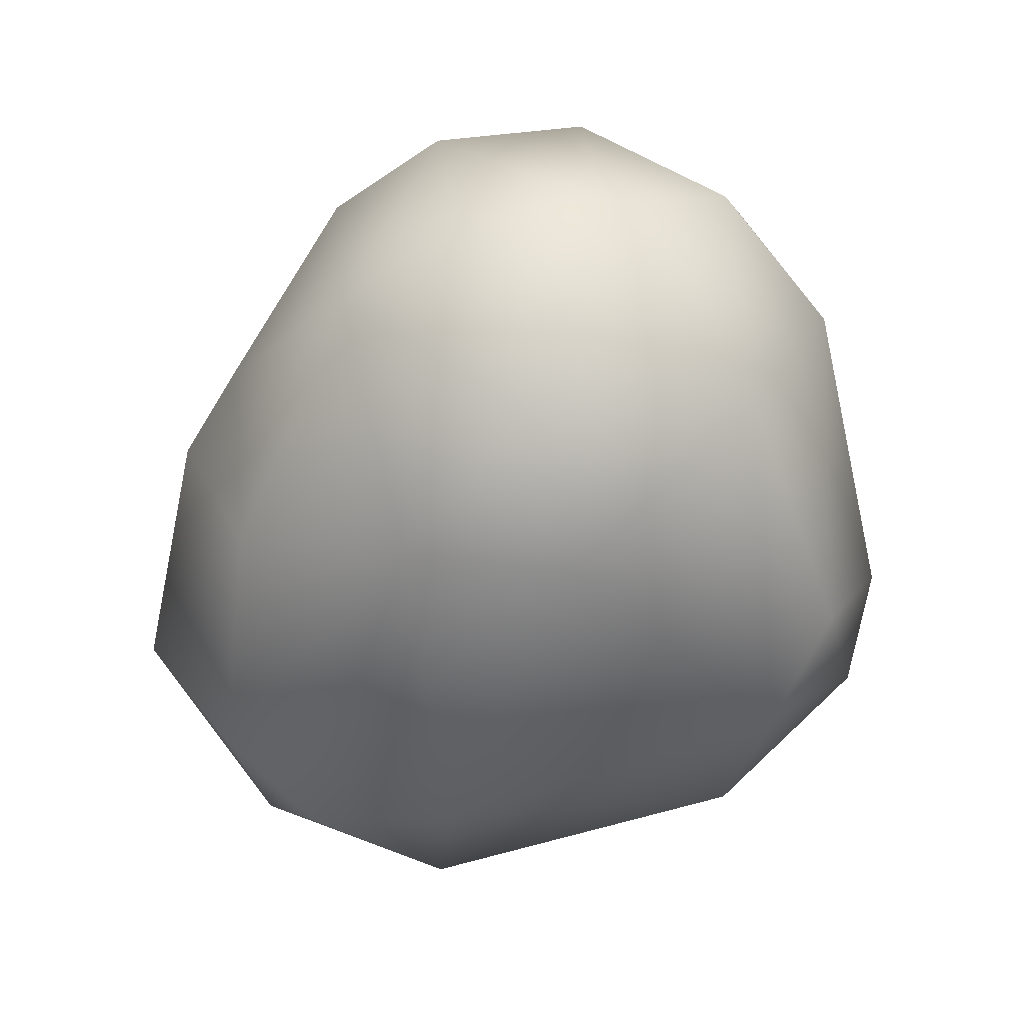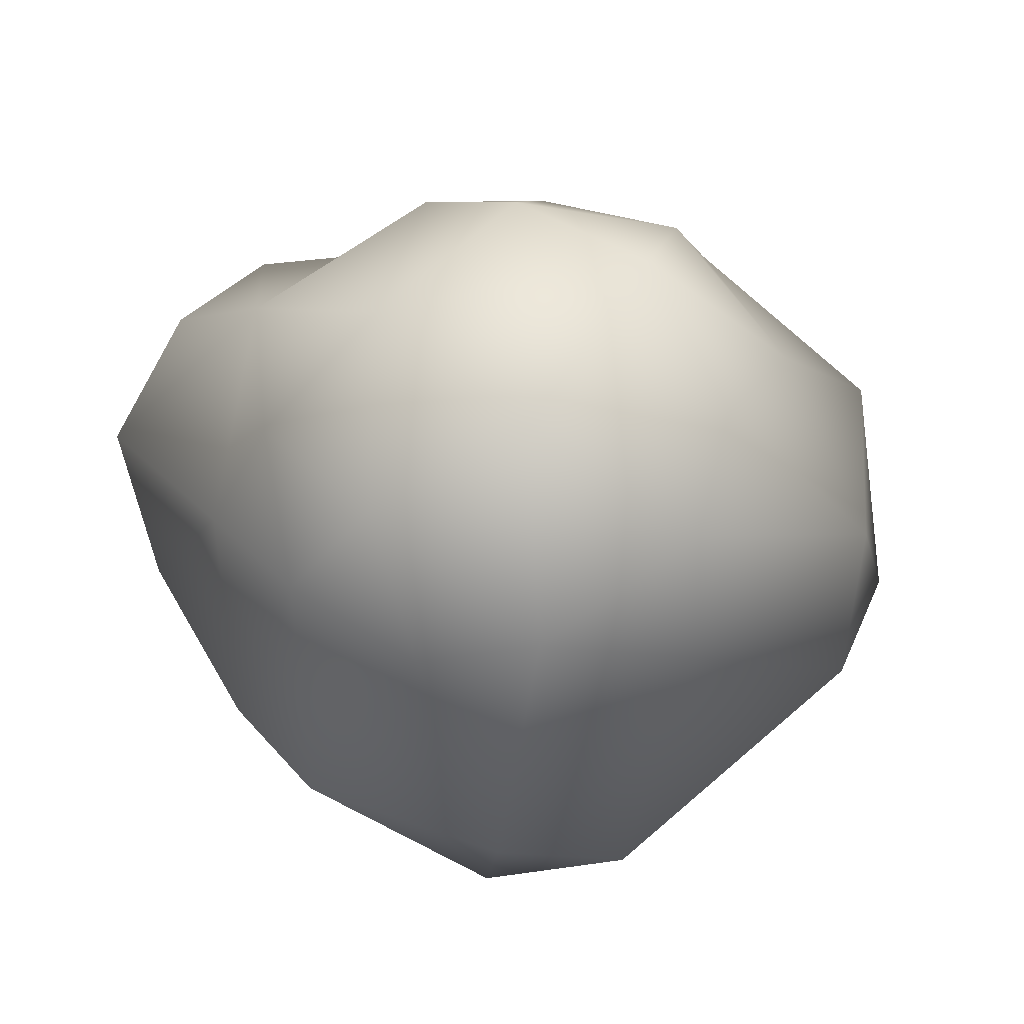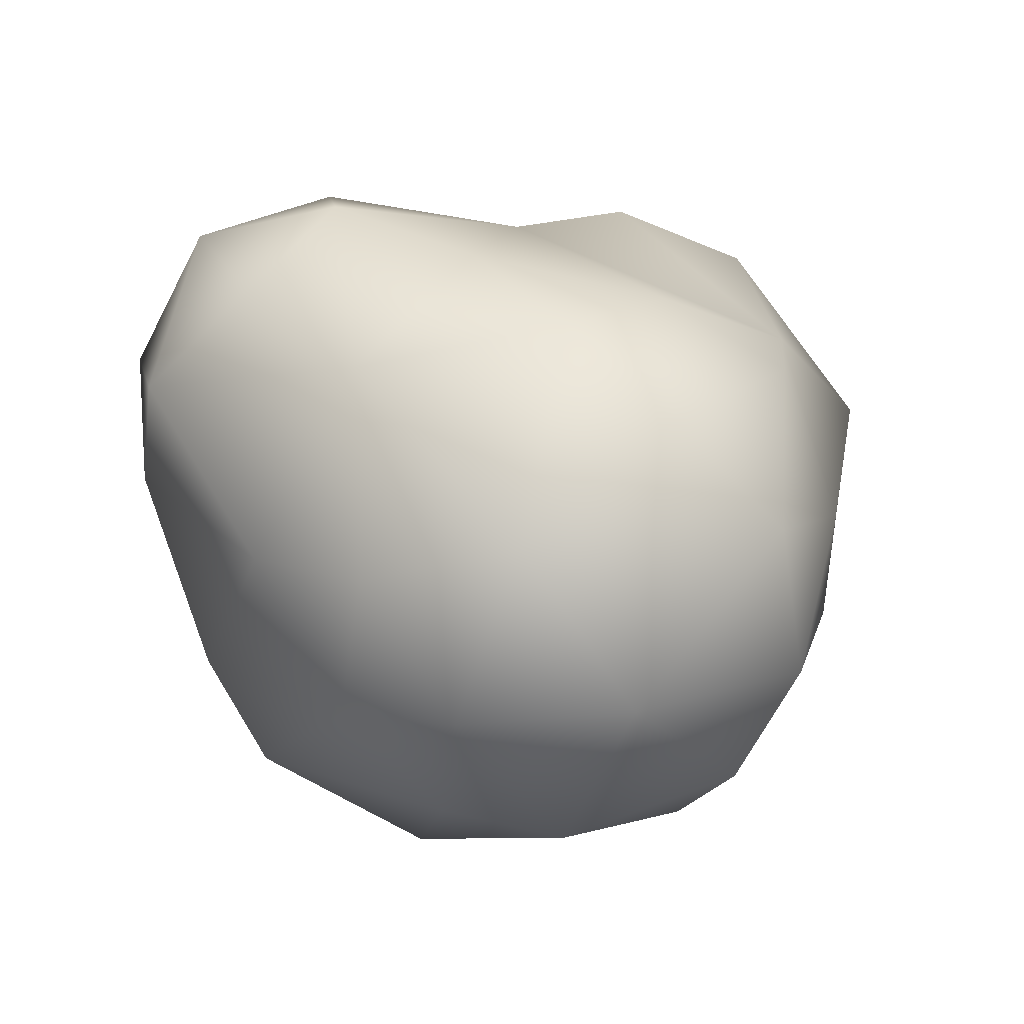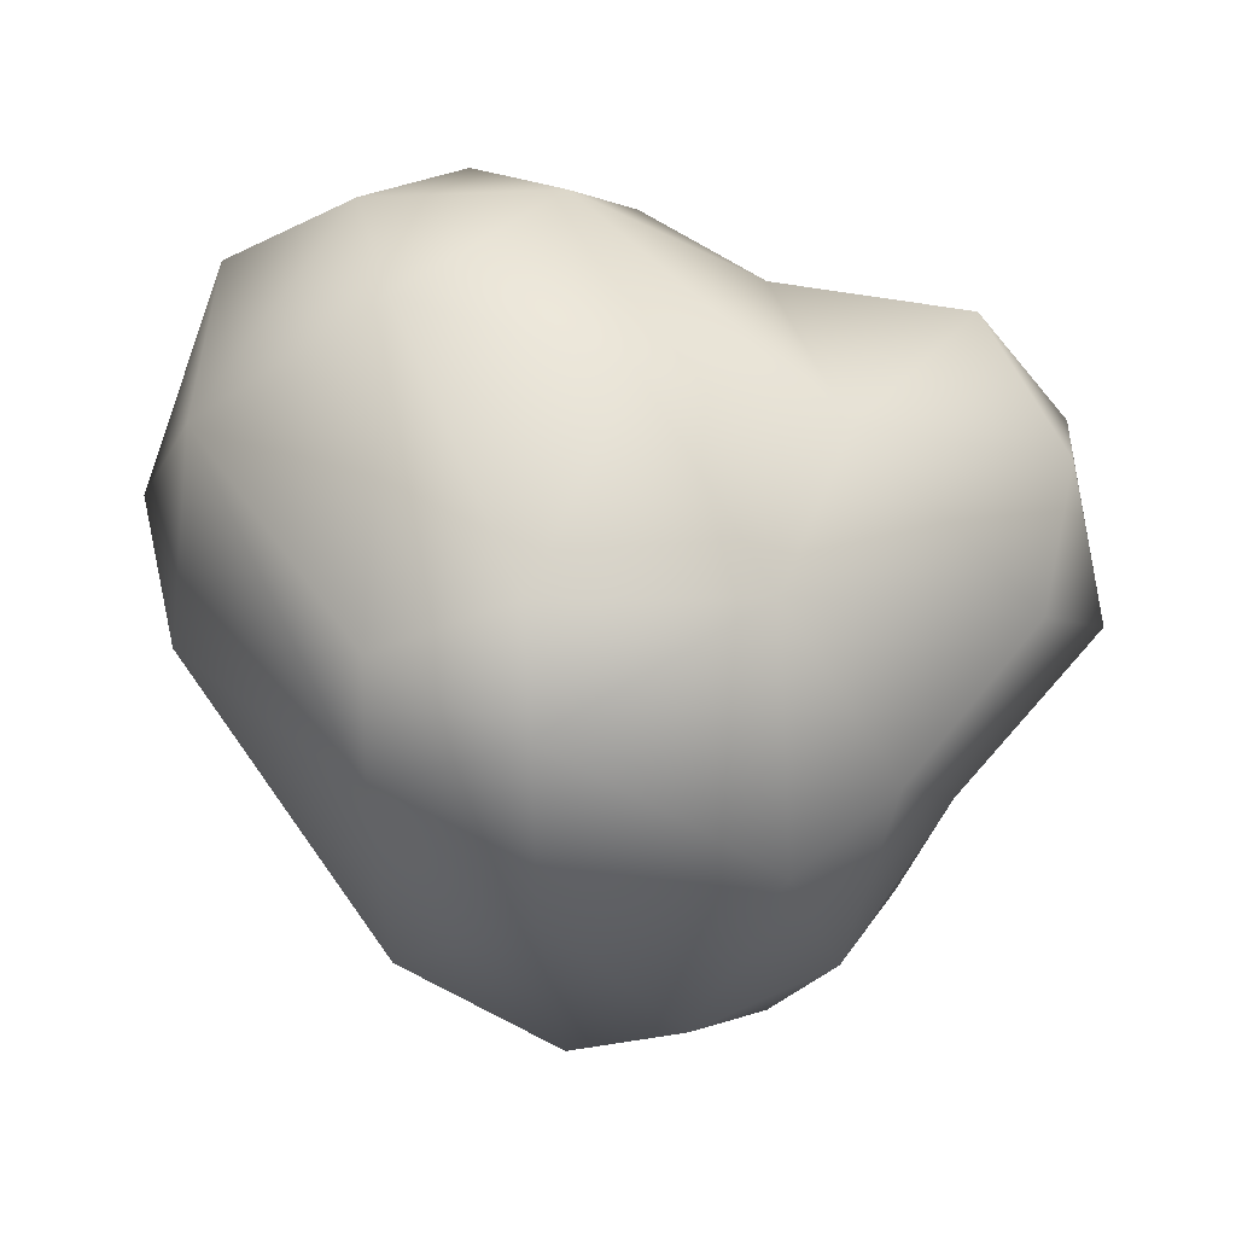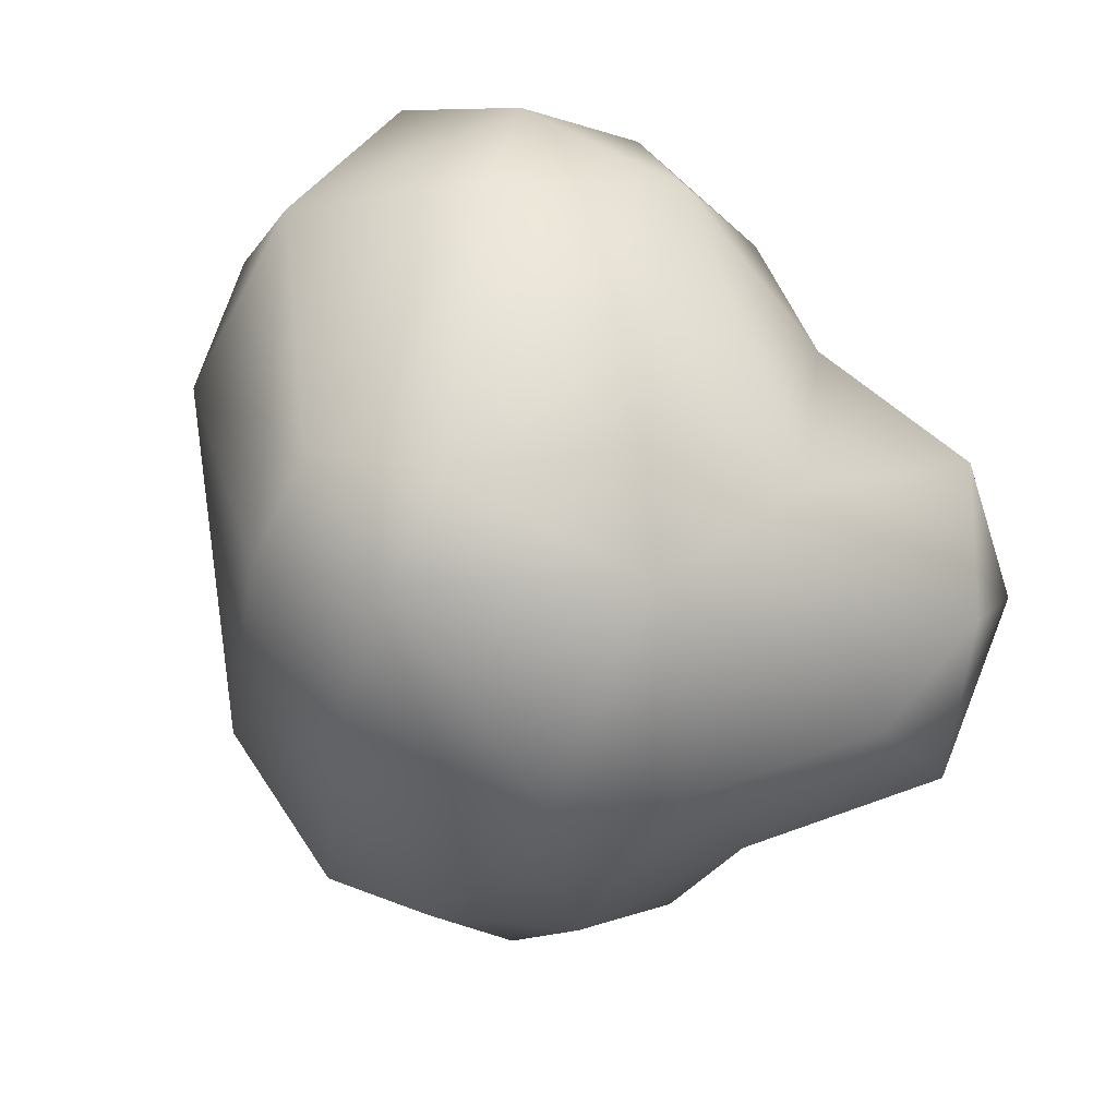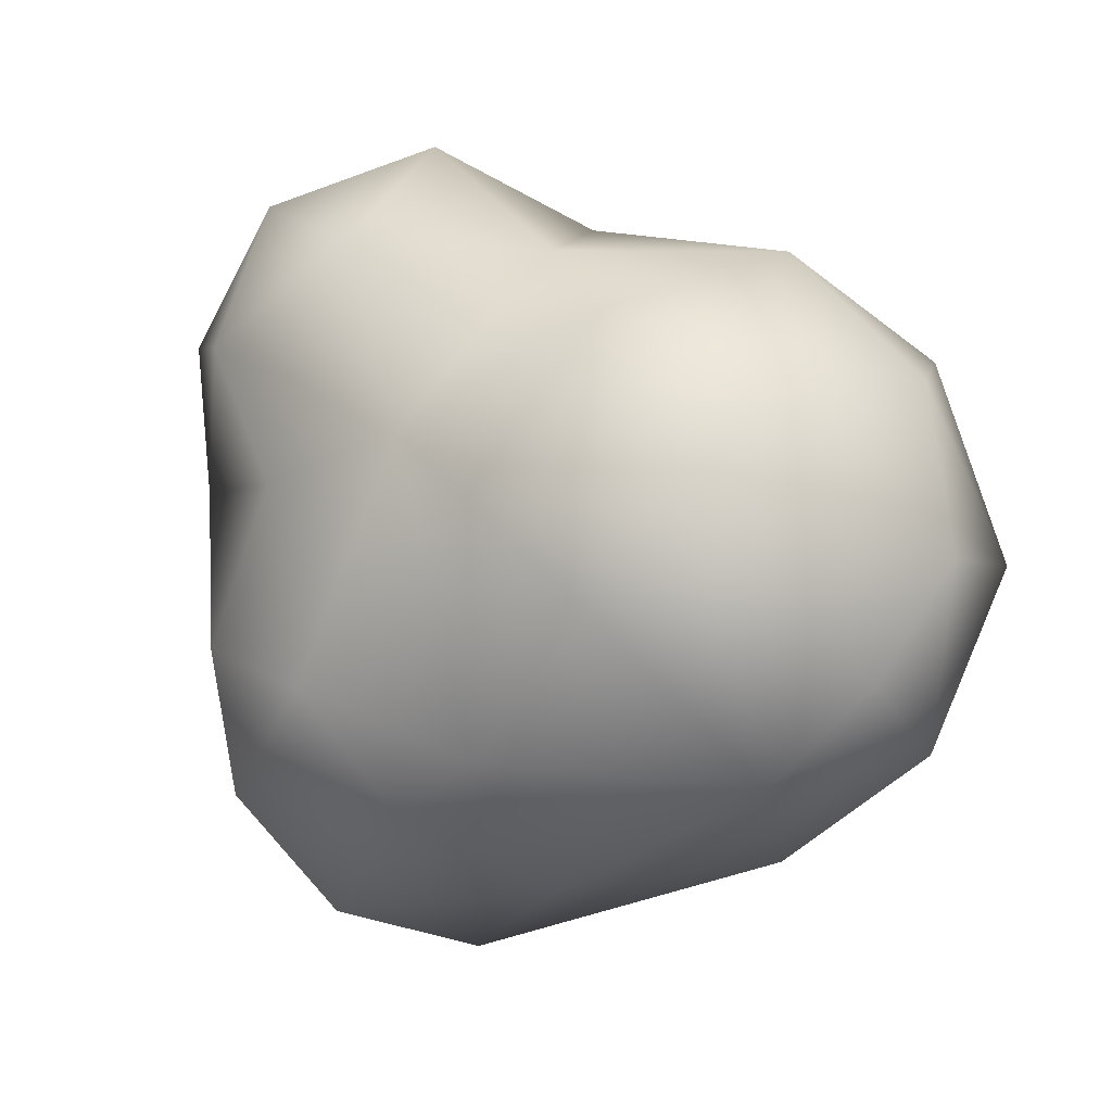
<metadata>
{"format":"obj","ext":"obj","renderer":"f3d","projection":"perspective","resolution":1024,"background":"white","views":[{"elev":-3.7,"azim":-87.8,"up":"+Y"},{"elev":-60.6,"azim":167.5,"up":"+Y"},{"elev":-24.7,"azim":144.9,"up":"+Y"},{"elev":77.8,"azim":5.6,"up":"+Z"},{"elev":75.4,"azim":35.1,"up":"+Z"},{"elev":57.0,"azim":-138.6,"up":"+Y"}]}
</metadata>
<code>
g Effect_Icecream
v 0.547 0.003328 0.2382
v 0.4713 -0.2031 0.001128
v 0.3771 -0.2467 0.312
v 0.3407 -0.4347 -0.04597
v 0.1984 -0.06565 0.5078
v 0.274 0.1852 0.3979
v 0.2467 -0.3757 0.3434
v 0.1477 -0.5444 -0.02994
v -0.05261 -0.4593 0.3399
v -0.01454 -0.5793 -0.1144
v -0.2585 -0.486 -0.08819
v -0.07639 -0.2703 0.5365
v -0.2725 -0.3304 0.4072
v -0.5773 -0.1209 0.1081
v -0.551 -0.09319 -0.1338
v 0.002438 0.2031 0.4876
v -0.0998 -0.1115 0.5742
v -0.286 -0.1804 0.4933
v -0.5526 0.1167 0.3627
v -0.308 0.2708 0.4837
v -0.1099 0.4683 0.3693
v 0.156 0.4392 0.1697
v -0.6529 0.09558 0.05049
v -0.3794 0.4452 0.3328
v -0.02657 0.5598 0.06624
v 0.124 0.4042 -0.1901
v -0.5727 0.4031 0.1513
v -0.2597 0.5793 0.1164
v -0.5631 0.262 -0.218
v -0.3502 -0.06036 -0.3925
v -0.2262 0.2021 -0.4244
v -0.05395 0.4728 -0.2363
v -0.3249 0.5448 -0.1006
v -0.5957 0.3409 -0.04161
v -0.2837 0.4509 -0.2583
v 0.1477 -0.5444 -0.02994
v 0.3407 -0.4347 -0.04597
v 0.2563 -0.4879 -0.2235
v -0.01454 -0.5793 -0.1144
v 0.4218 -0.3029 -0.2229
v 0.4713 -0.2031 0.001128
v 0.4687 0.006422 -0.2676
v 0.2975 -0.3052 -0.4465
v 0.06794 -0.4821 -0.4023
v 0.6529 0.04563 0.02621
v 0.547 0.003328 0.2382
v -0.2069 -0.4924 -0.2901
v -0.2585 -0.486 -0.08819
v -0.551 -0.09319 -0.1338
v -0.2234 -0.3654 -0.4317
v -0.3502 -0.06036 -0.3925
v -0.07451 -0.2249 -0.5742
v -0.1525 0.0891 -0.5082
v -0.2262 0.2021 -0.4244
v 0.1216 -0.105 -0.5733
v 0.05738 0.1578 -0.4802
v 0.124 0.4042 -0.1901
v 0.2434 0.05481 -0.4792
v 0.2827 0.2451 -0.299
v 0.4742 0.3093 -0.2064
v 0.3772 0.4569 -0.02115
v 0.156 0.4392 0.1697
v 0.5884 0.1517 -0.1507
v 0.5853 0.3311 0.02092
v 0.4336 0.4066 0.2224
v 0.274 0.1852 0.3979
v 0.5692 0.2124 0.2407
g Effect_Icecream_0
f 3 2 1
f 3 4 2
f 1 5 3
f 6 5 1
f 4 3 7
f 7 3 5
f 8 4 7
f 8 7 9
f 10 8 9
f 9 11 10
f 12 9 7
f 12 7 5
f 9 13 11
f 12 13 9
f 13 14 11
f 14 15 11
f 5 6 16
f 17 12 5
f 16 17 5
f 18 13 12
f 17 18 12
f 19 14 13
f 19 13 18
f 17 20 18
f 17 16 20
f 20 19 18
f 16 6 21
f 16 21 20
f 21 6 22
f 15 14 23
f 14 19 23
f 20 24 19
f 24 20 21
f 21 22 25
f 22 26 25
f 24 27 19
f 19 27 23
f 28 24 21
f 25 28 21
f 28 27 24
f 29 15 23
f 29 30 15
f 29 31 30
f 26 32 25
f 31 32 26
f 28 25 33
f 33 27 28
f 25 32 33
f 23 27 34
f 34 29 23
f 27 33 34
f 34 33 29
f 31 29 35
f 35 32 31
f 32 35 33
f 33 35 29
f 38 37 36
f 39 38 36
f 37 38 40
f 37 40 41
f 40 42 41
f 38 43 40
f 40 43 42
f 38 39 44
f 38 44 43
f 45 41 42
f 41 45 46
f 39 47 44
f 39 48 47
f 49 47 48
f 47 49 50
f 47 50 44
f 49 51 50
f 44 50 52
f 51 52 50
f 43 44 52
f 53 52 51
f 54 53 51
f 43 52 55
f 55 52 53
f 56 53 54
f 56 55 53
f 57 56 54
f 58 43 55
f 55 56 58
f 42 43 58
f 58 56 59
f 56 57 59
f 42 58 59
f 57 60 59
f 60 42 59
f 61 60 57
f 62 61 57
f 42 60 63
f 63 45 42
f 60 64 63
f 60 61 64
f 63 64 45
f 61 62 65
f 65 64 61
f 62 66 65
f 45 64 67
f 67 64 65
f 67 65 66
f 46 45 67
f 66 46 67

</code>
